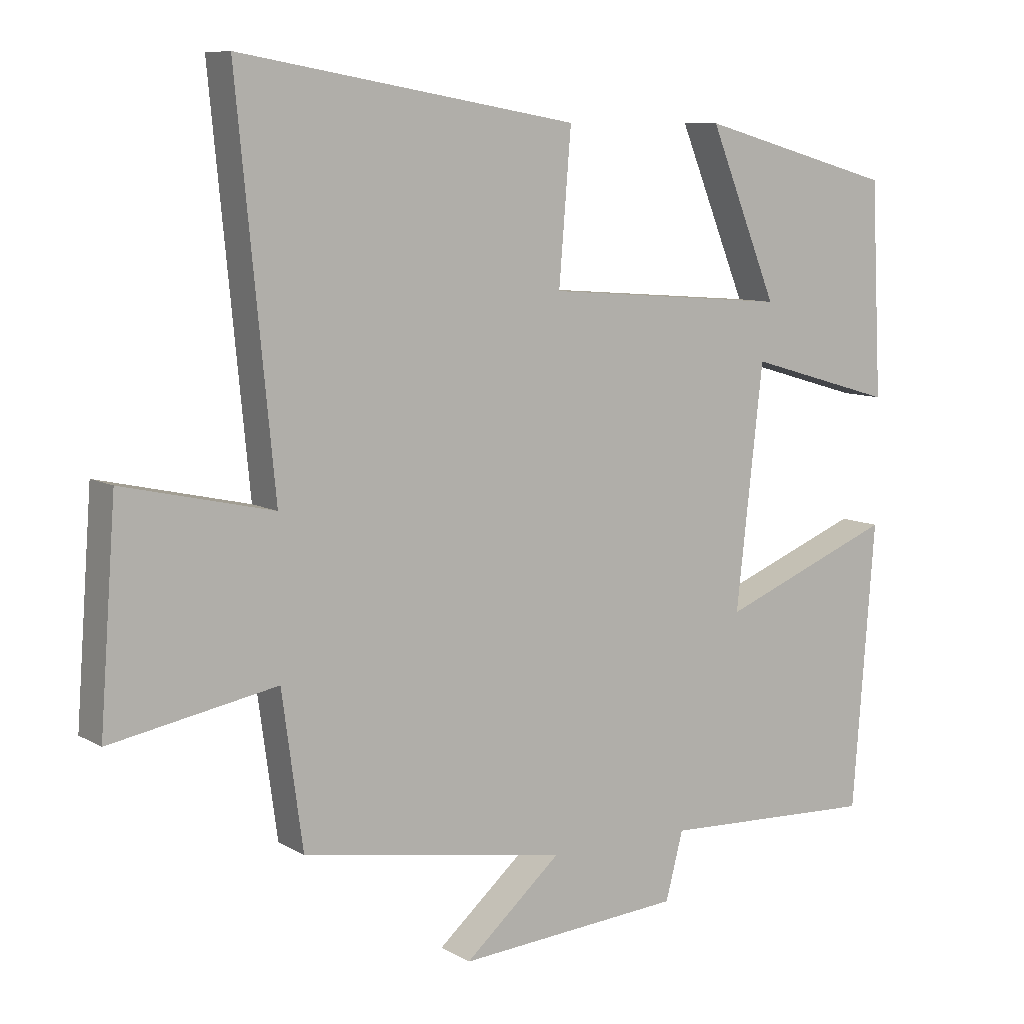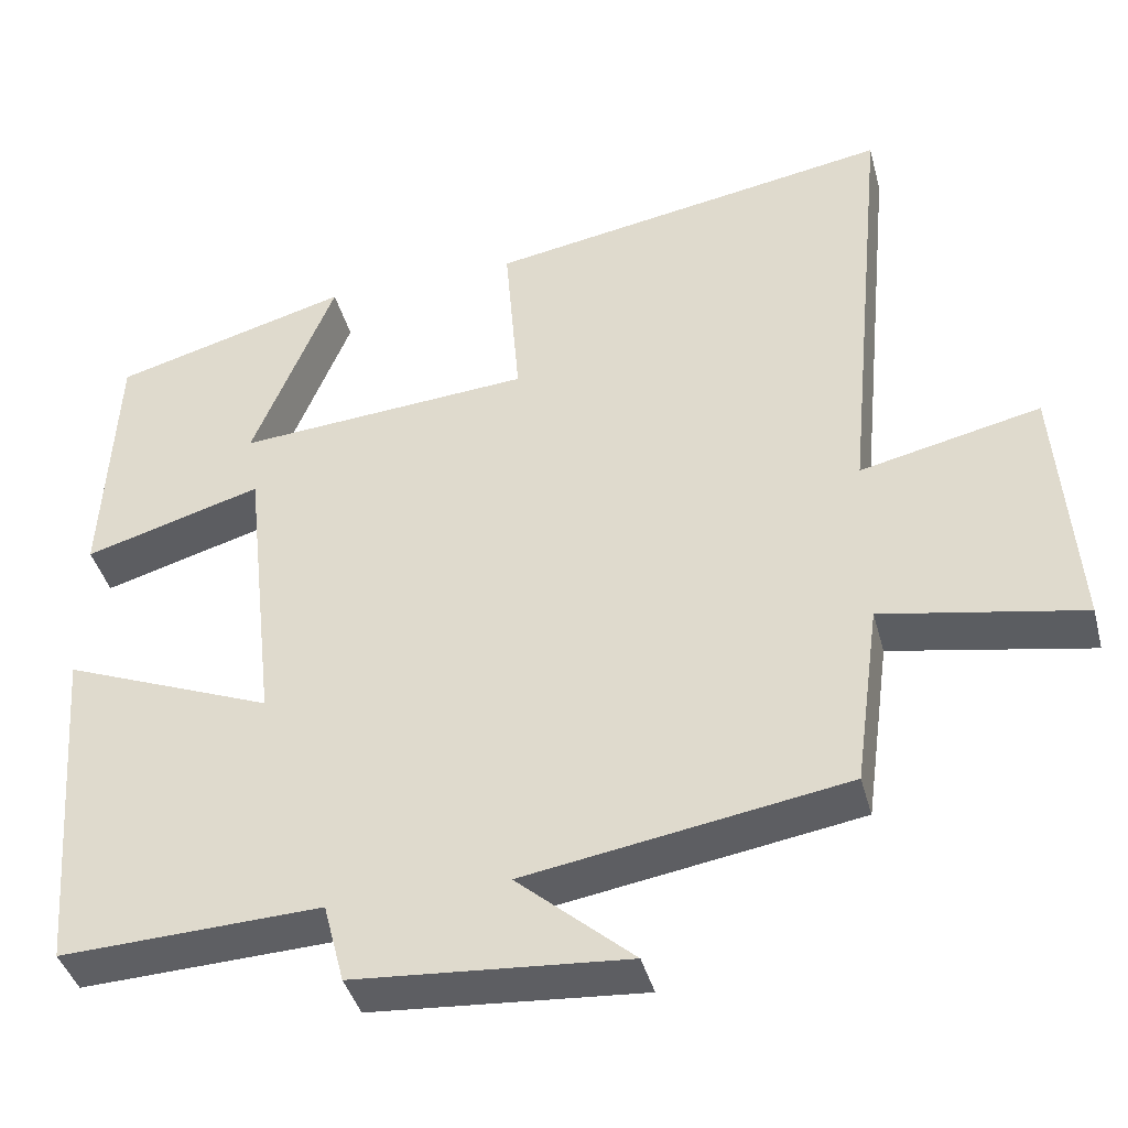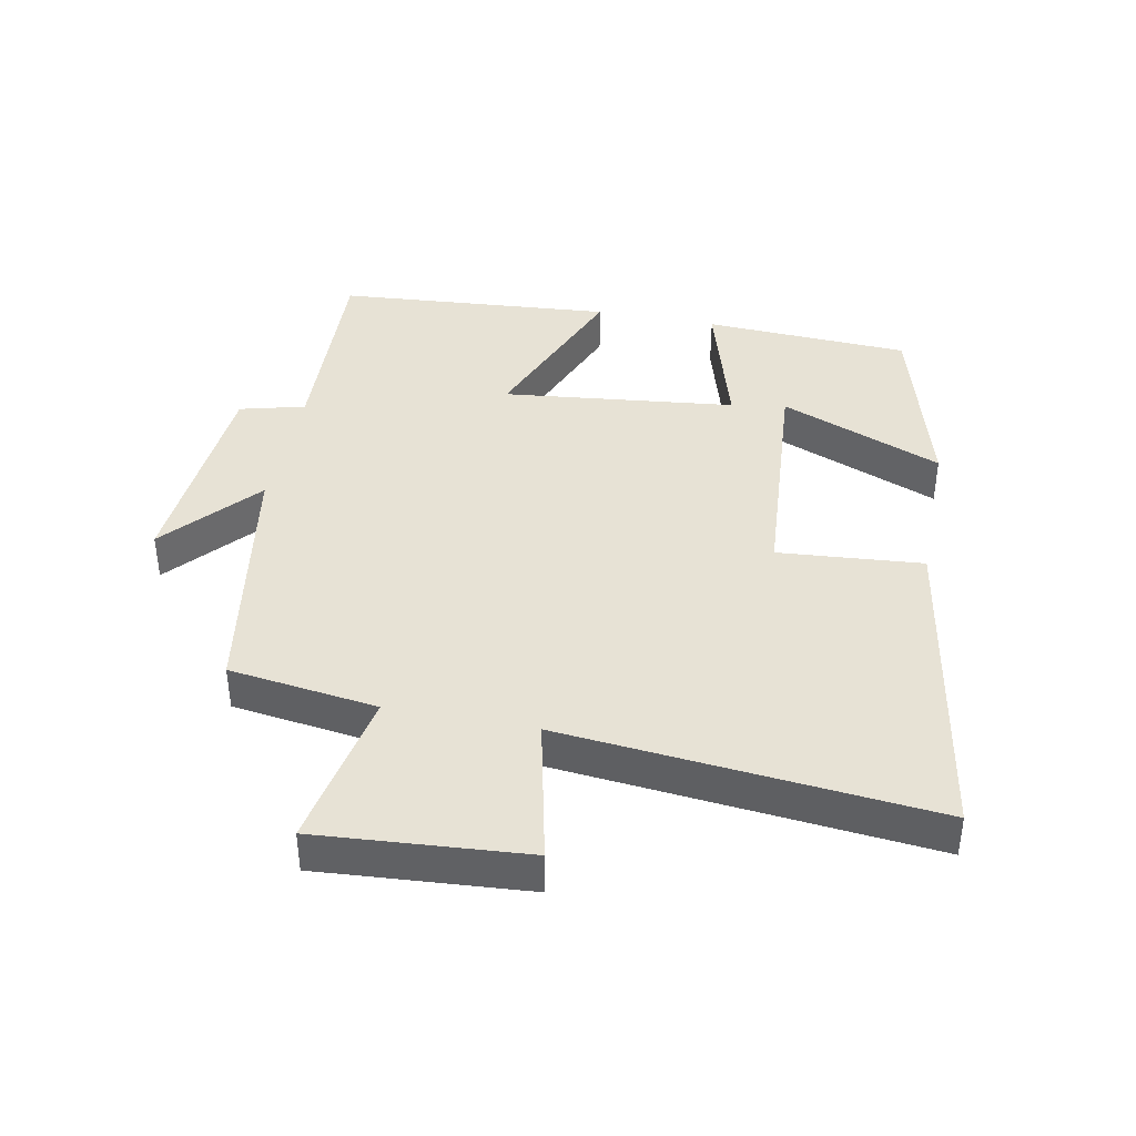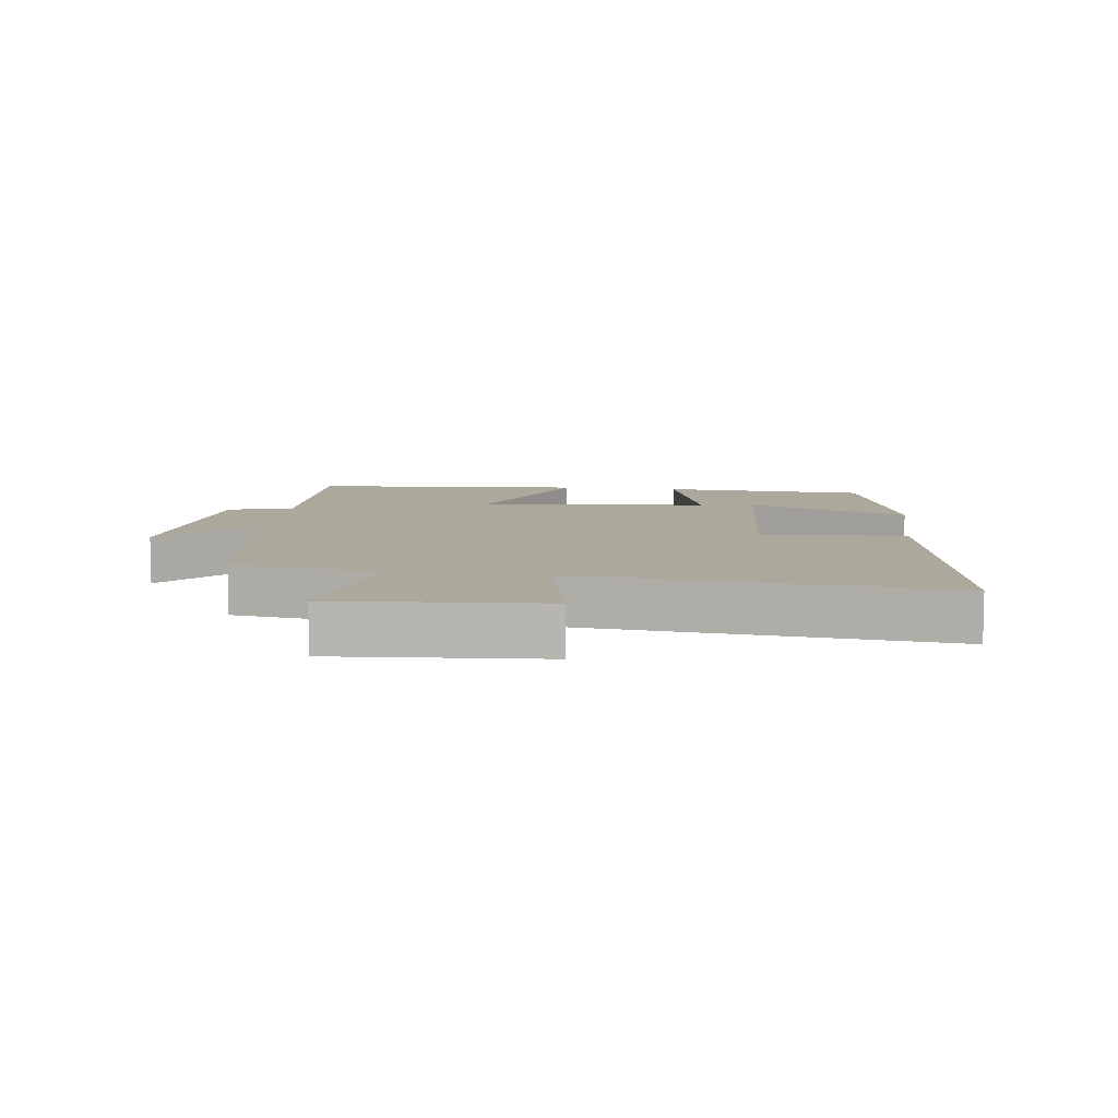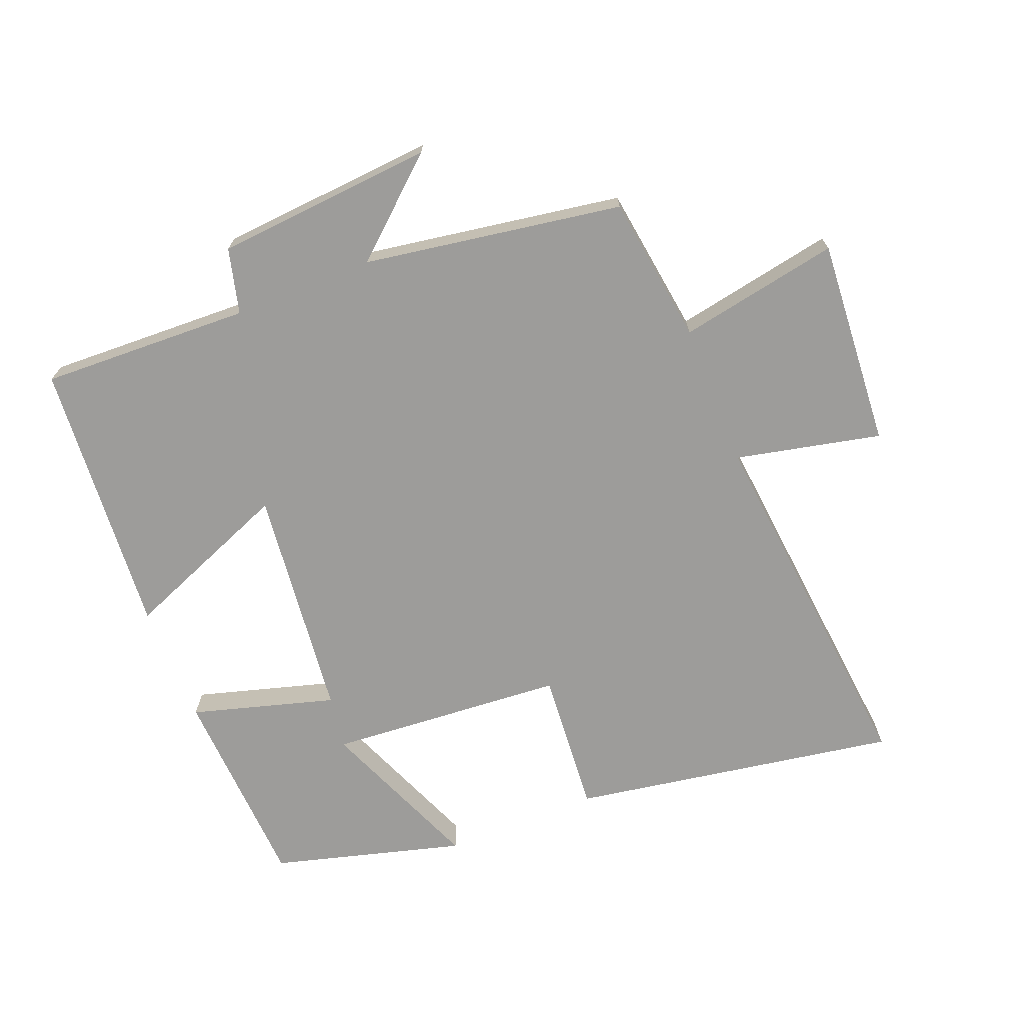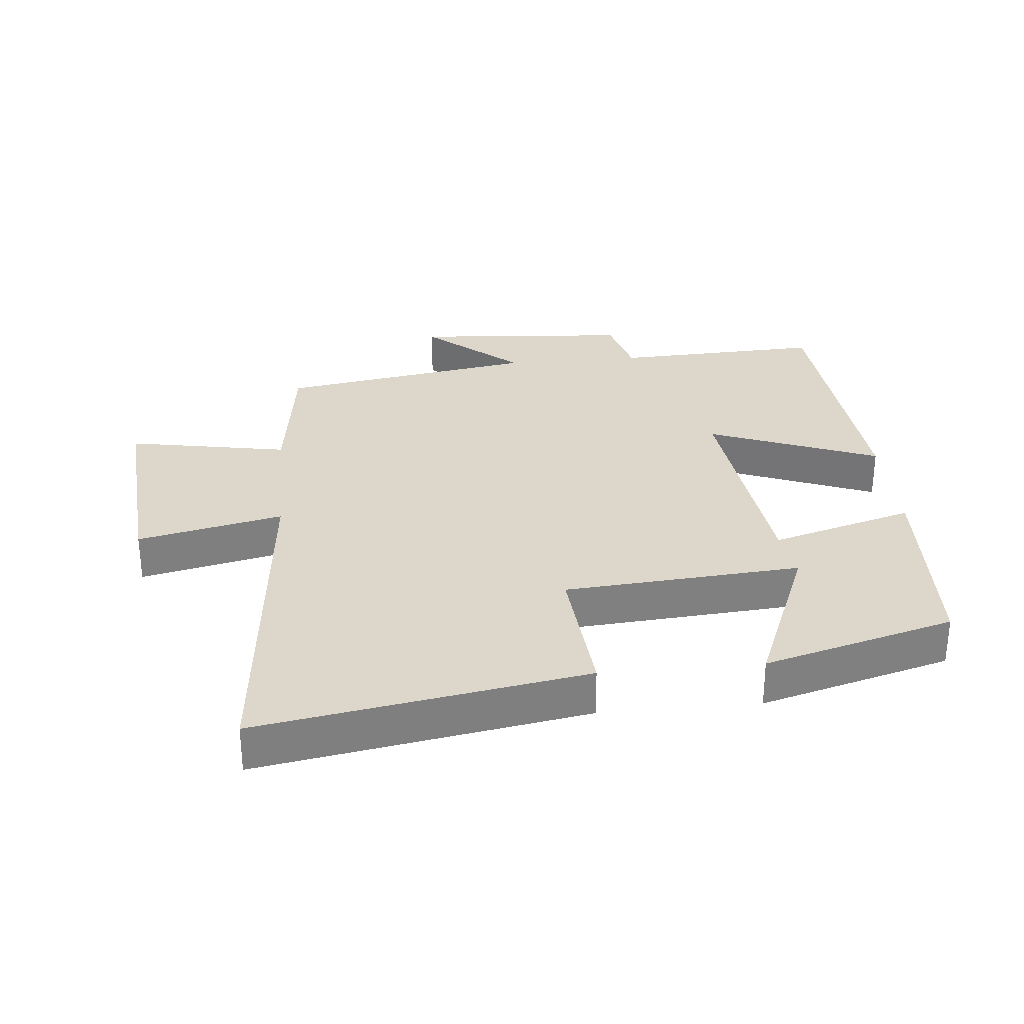
<metadata>
{"format":"obj","ext":"obj","renderer":"f3d","projection":"perspective","resolution":1024,"background":"white","views":[{"elev":8.7,"azim":-33.6,"up":"+Z"},{"elev":-40.7,"azim":-165.4,"up":"+Z"},{"elev":40.3,"azim":-78.9,"up":"+Y"},{"elev":8.5,"azim":-82.5,"up":"+Y"},{"elev":-70.2,"azim":-158.1,"up":"+Y"},{"elev":30.4,"azim":-5.5,"up":"+Y"}]}
</metadata>
<code>
v -0.469 0.07 -0.435
v -0.5 0.07 -0.207
v -0.747 0.07 -0.253
v -0.723 0.07 0.067
v -0.5 0.07 0.017
v -0.555 0.07 0.585
v -0.053 0.07 0.5
v -0.071 0.07 0.278
v 0.293 0.07 0.25
v 0.191 0.07 0.5
v 0.484 0.07 0.419
v 0.5 0.07 0.102
v 0.28 0.07 0.166
v 0.24 0.07 -0.192
v 0.5 0.07 -0.088
v 0.467 0.07 -0.513
v 0.145 0.07 -0.5
v 0.119 0.07 -0.6
v -0.217 0.07 -0.626
v -0.073 0.07 -0.5
v -0.469 0 -0.435
v -0.5 0 -0.207
v -0.747 0 -0.253
v -0.723 0 0.067
v -0.5 0 0.017
v -0.555 0 0.585
v -0.053 0 0.5
v -0.071 0 0.278
v 0.293 0 0.25
v 0.191 0 0.5
v 0.484 0 0.419
v 0.5 0 0.102
v 0.28 0 0.166
v 0.24 0 -0.192
v 0.5 0 -0.088
v 0.467 0 -0.513
v 0.145 0 -0.5
v 0.119 0 -0.6
v -0.217 0 -0.626
v -0.073 0 -0.5
f 17 18 19 20
f 17 20 1 2
f 14 15 16 17
f 13 14 17 2
f 11 12 13
f 9 10 11
f 9 11 13
f 8 9 13 2
f 5 6 7 8
f 2 3 4 5
f 2 5 8
f 40 39 38 37
f 22 21 40 37
f 37 36 35 34
f 22 37 34 33
f 33 32 31
f 31 30 29
f 33 31 29
f 22 33 29 28
f 28 27 26 25
f 25 24 23 22
f 28 25 22
f 1 21 22 2
f 2 22 23 3
f 3 23 24 4
f 4 24 25 5
f 5 25 26 6
f 6 26 27 7
f 7 27 28 8
f 8 28 29 9
f 9 29 30 10
f 10 30 31 11
f 11 31 32 12
f 12 32 33 13
f 13 33 34 14
f 14 34 35 15
f 15 35 36 16
f 16 36 37 17
f 17 37 38 18
f 18 38 39 19
f 19 39 40 20
f 20 40 21 1

</code>
